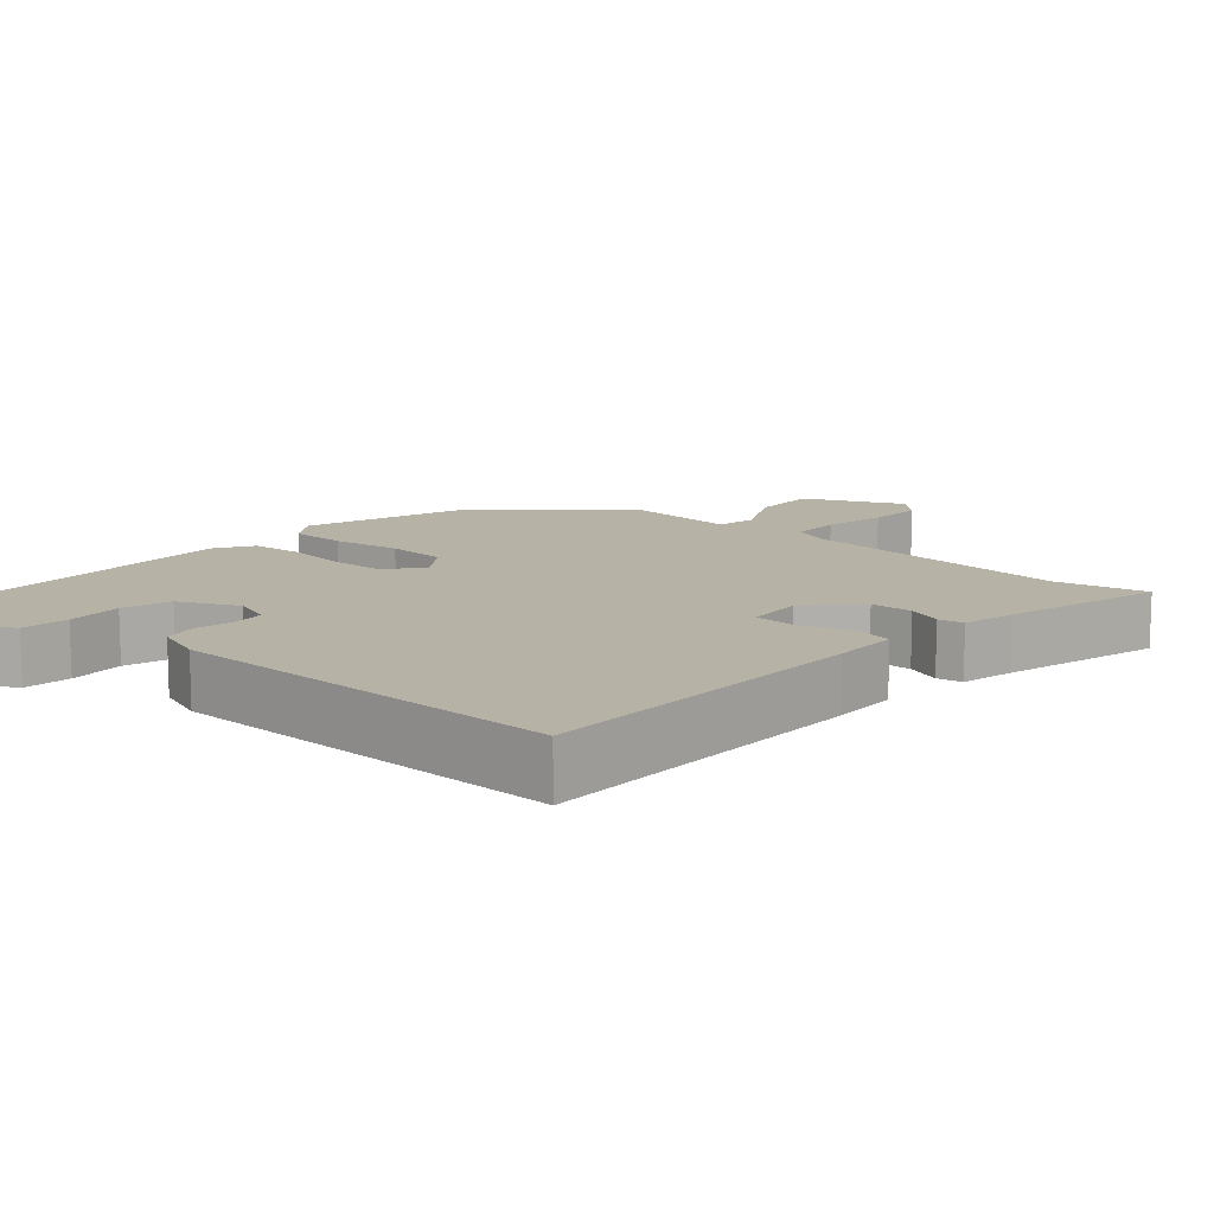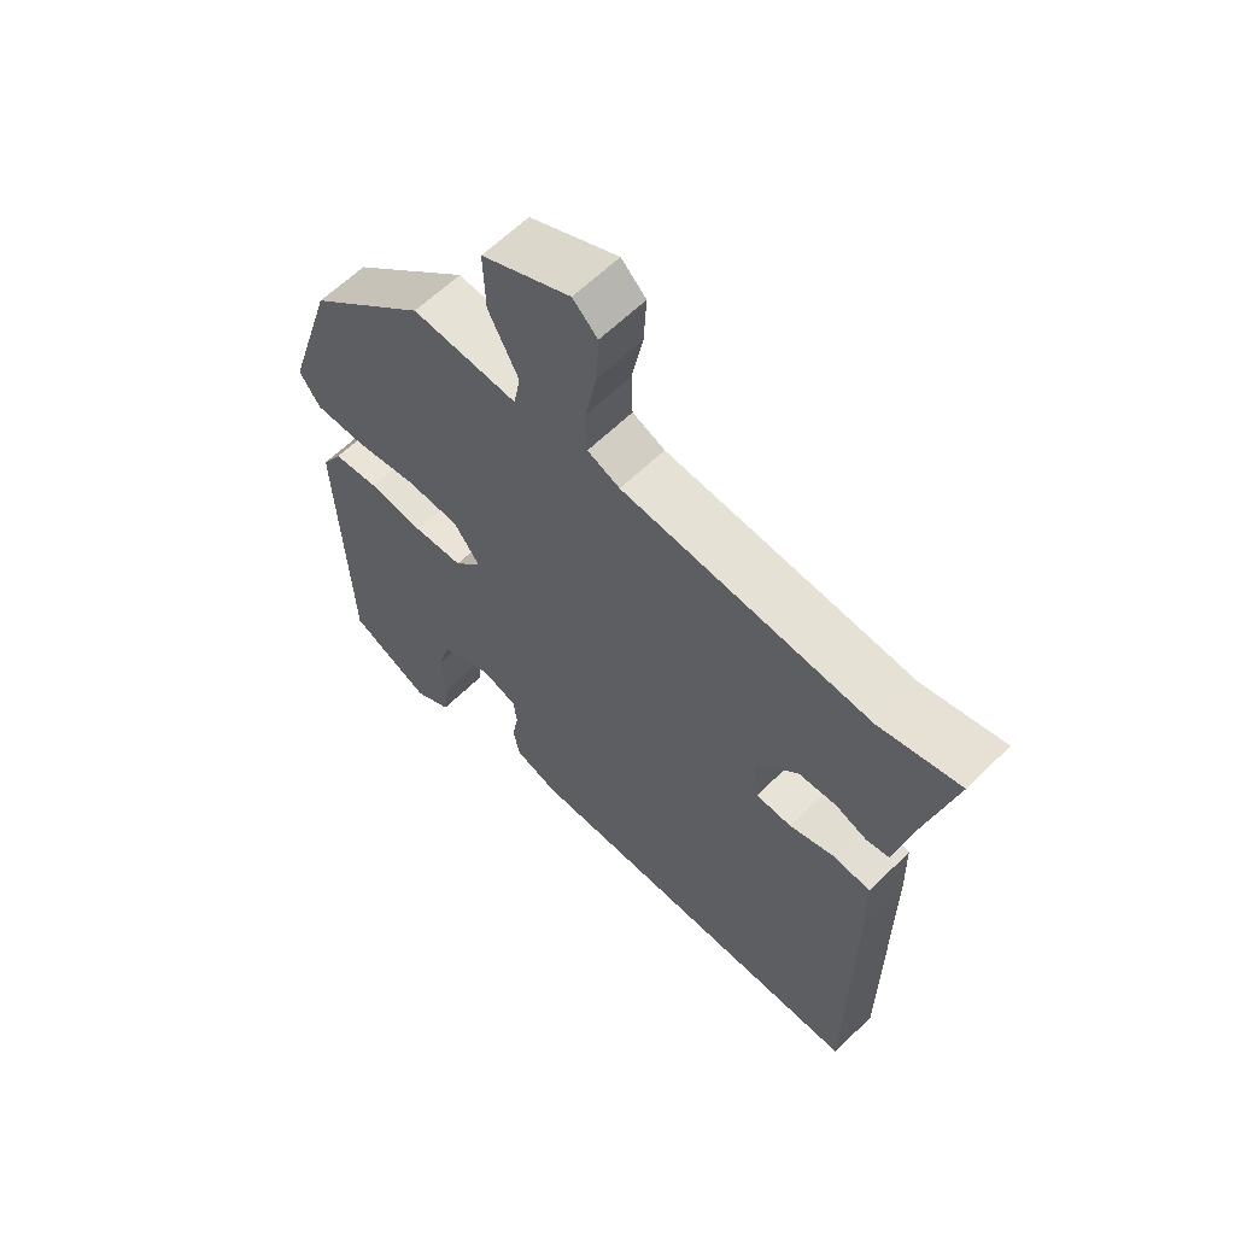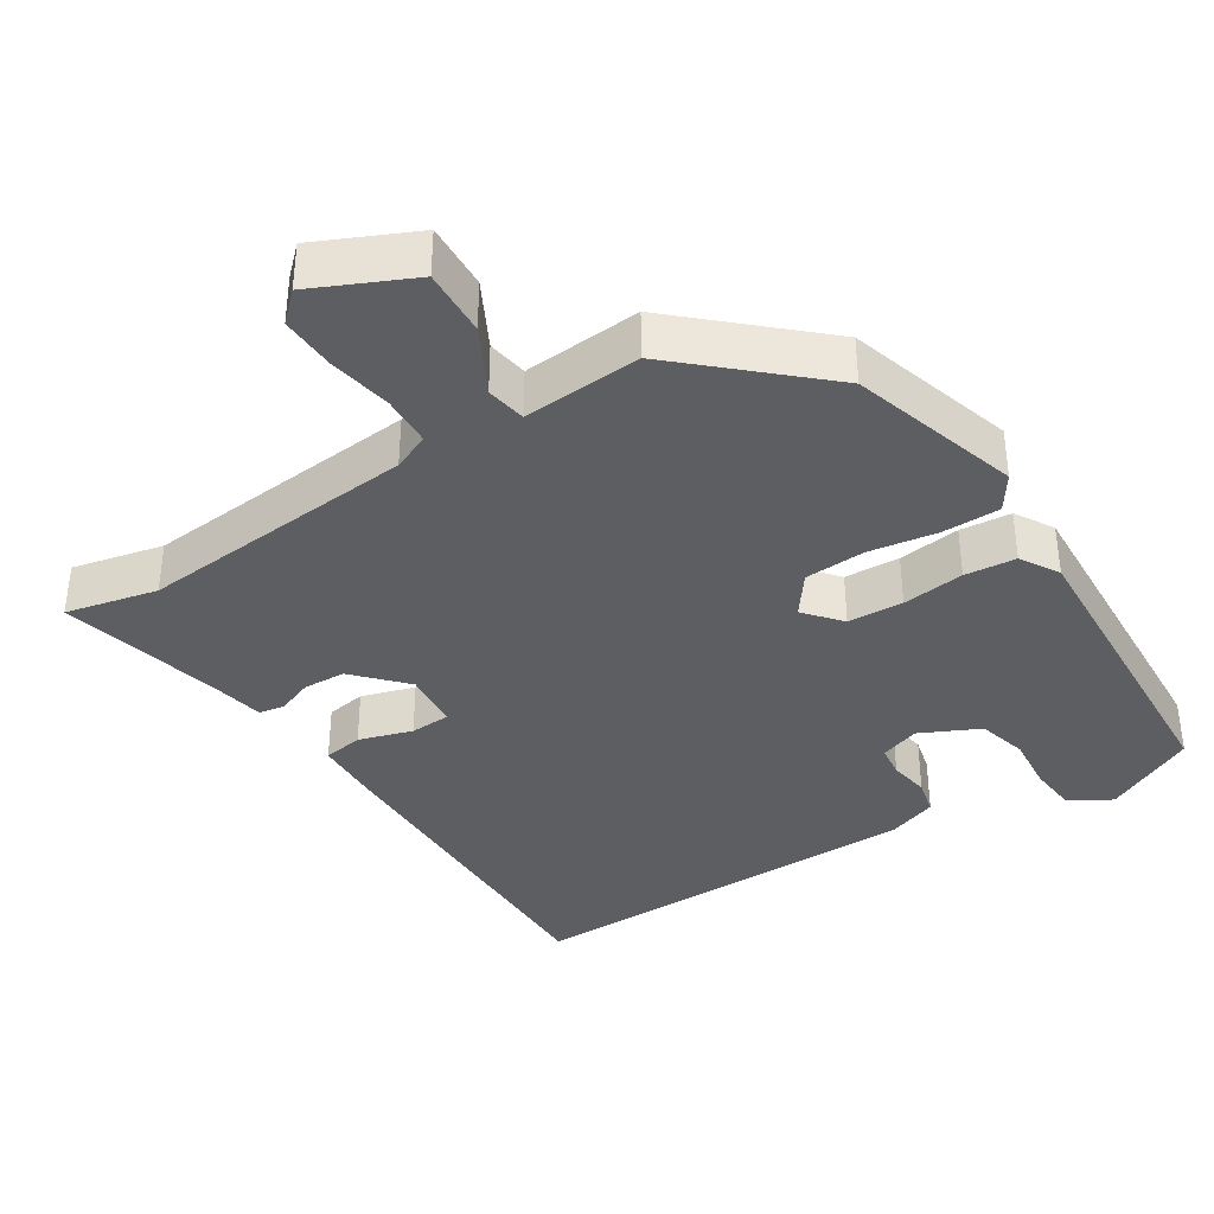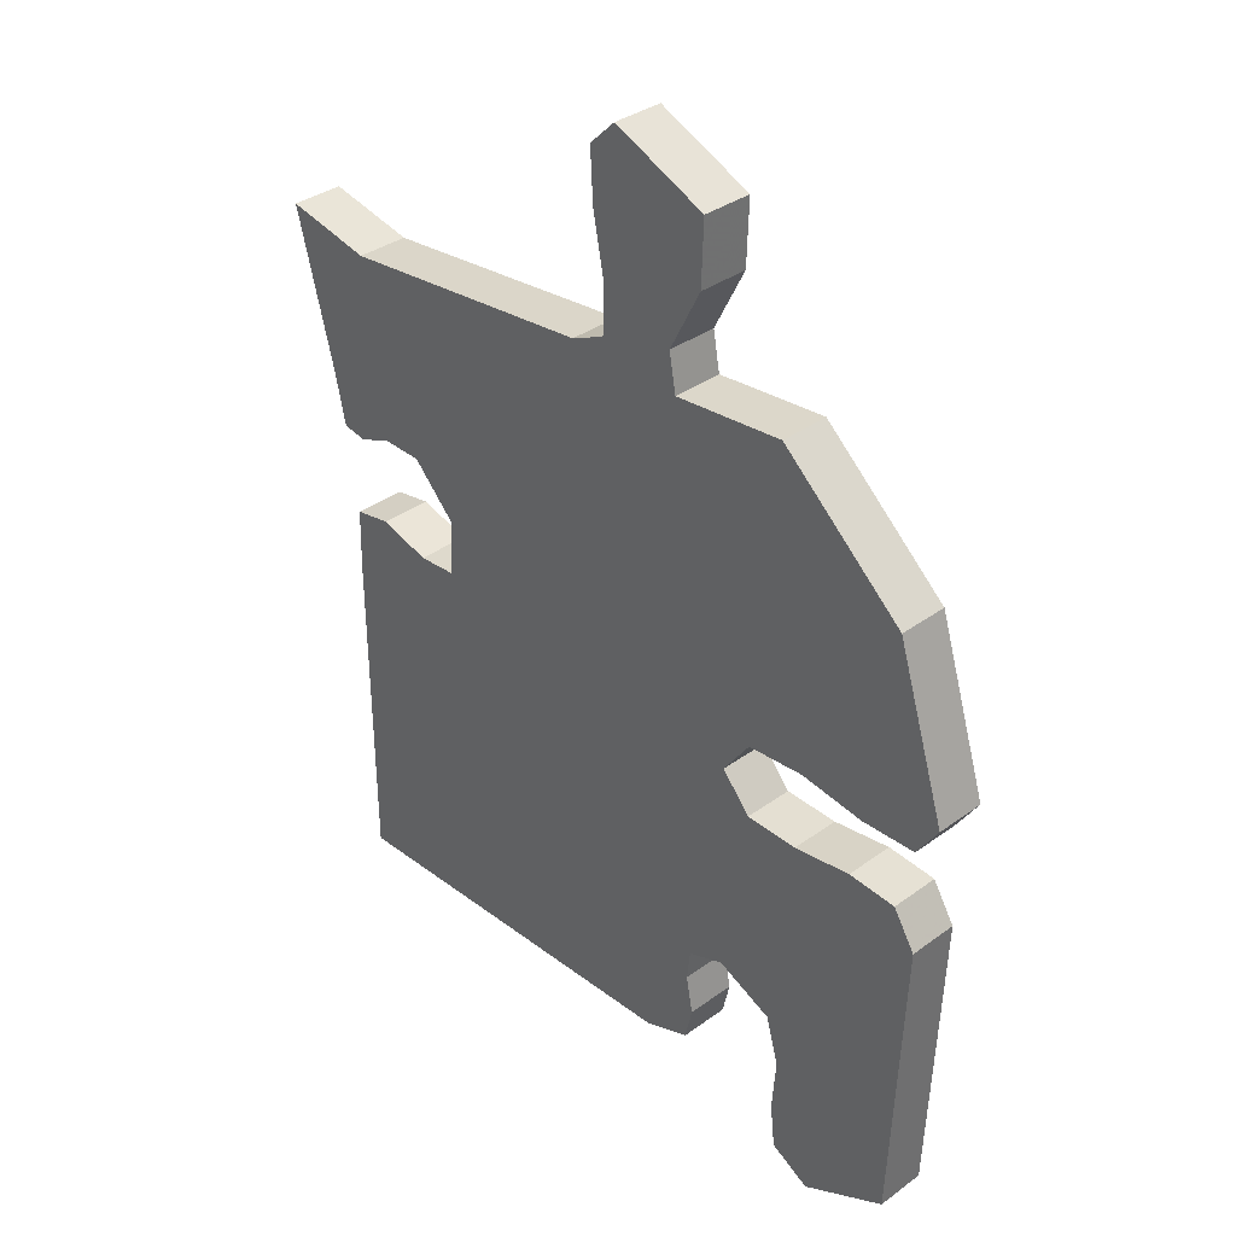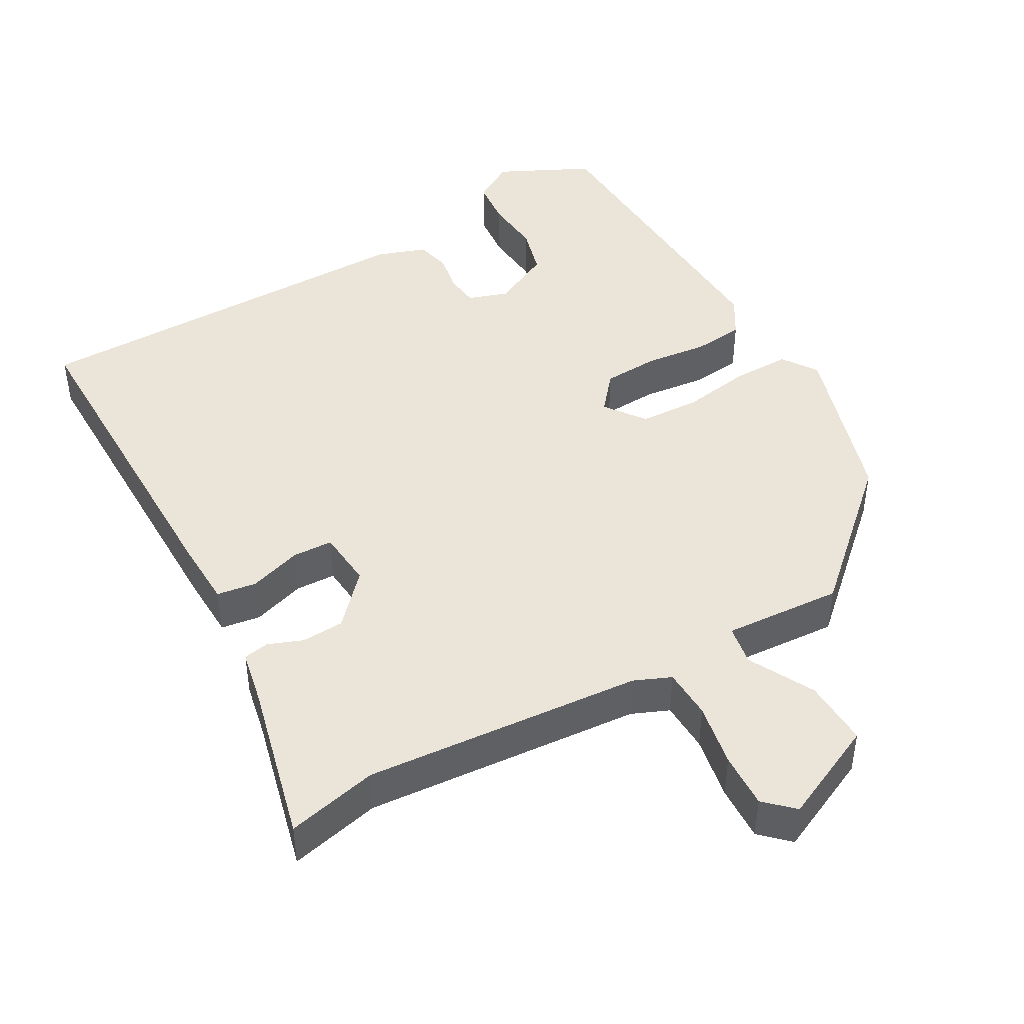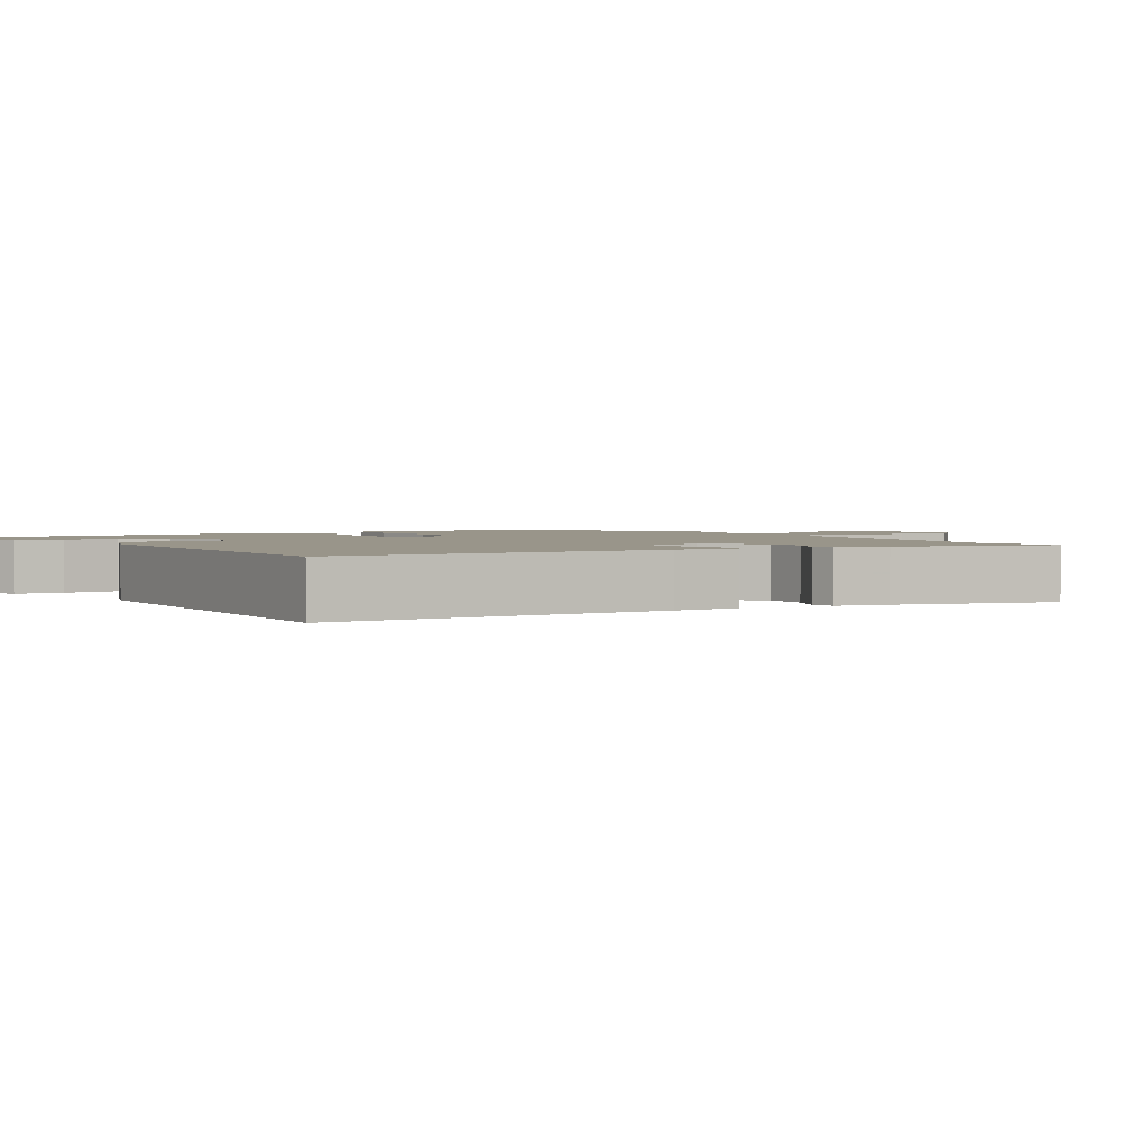
<metadata>
{"format":"obj","ext":"obj","renderer":"f3d","projection":"perspective","resolution":1024,"background":"white","views":[{"elev":12.3,"azim":-138.7,"up":"+Y"},{"elev":61.3,"azim":-135.0,"up":"+Z"},{"elev":-37.8,"azim":31.9,"up":"+Y"},{"elev":34.9,"azim":45.8,"up":"+Z"},{"elev":45.3,"azim":-30.3,"up":"+Y"},{"elev":2.1,"azim":-121.2,"up":"+Y"}]}
</metadata>
<code>
v -0.545 0.07 0.51
v -0.42 0.07 0.483
v -0.039 0.07 0.519
v 0.011 0.07 0.541
v 0.013 0.07 0.61
v -0.004 0.07 0.697
v -0.008 0.07 0.773
v 0.03 0.07 0.81
v 0.166 0.07 0.749
v 0.163 0.07 0.657
v 0.117 0.07 0.567
v 0.127 0.07 0.512
v 0.289 0.07 0.525
v 0.471 0.07 0.363
v 0.544 0.07 0.132
v 0.512 0.07 0.084
v 0.433 0.07 0.083
v 0.339 0.07 0.097
v 0.256 0.07 0.092
v 0.216 0.07 0.037
v 0.258 0.07 -0.012
v 0.334 0.07 -0.015
v 0.419 0.07 -0.004
v 0.489 0.07 -0.01
v 0.521 0.07 -0.062
v 0.504 0.07 -0.486
v 0.379 0.07 -0.549
v 0.322 0.07 -0.516
v 0.315 0.07 -0.451
v 0.321 0.07 -0.374
v 0.302 0.07 -0.307
v 0.221 0.07 -0.269
v 0.167 0.07 -0.288
v 0.162 0.07 -0.332
v 0.172 0.07 -0.386
v 0.161 0.07 -0.434
v 0.094 0.07 -0.458
v -0.454 0.07 -0.465
v -0.457 0.07 0
v -0.455 0.07 0.092
v -0.401 0.07 0.101
v -0.328 0.07 0.079
v -0.273 0.07 0.082
v -0.267 0.07 0.161
v -0.331 0.07 0.228
v -0.389 0.07 0.23
v -0.437 0.07 0.211
v -0.472 0.07 0.217
v -0.488 0.07 0.291
v -0.545 0 0.51
v -0.42 0 0.483
v -0.039 0 0.519
v 0.011 0 0.541
v 0.013 0 0.61
v -0.004 0 0.697
v -0.008 0 0.773
v 0.03 0 0.81
v 0.166 0 0.749
v 0.163 0 0.657
v 0.117 0 0.567
v 0.127 0 0.512
v 0.289 0 0.525
v 0.471 0 0.363
v 0.544 0 0.132
v 0.512 0 0.084
v 0.433 0 0.083
v 0.339 0 0.097
v 0.256 0 0.092
v 0.216 0 0.037
v 0.258 0 -0.012
v 0.334 0 -0.015
v 0.419 0 -0.004
v 0.489 0 -0.01
v 0.521 0 -0.062
v 0.504 0 -0.486
v 0.379 0 -0.549
v 0.322 0 -0.516
v 0.315 0 -0.451
v 0.321 0 -0.374
v 0.302 0 -0.307
v 0.221 0 -0.269
v 0.167 0 -0.288
v 0.162 0 -0.332
v 0.172 0 -0.386
v 0.161 0 -0.434
v 0.094 0 -0.458
v -0.454 0 -0.465
v -0.457 0 0
v -0.455 0 0.092
v -0.401 0 0.101
v -0.328 0 0.079
v -0.273 0 0.082
v -0.267 0 0.161
v -0.331 0 0.228
v -0.389 0 0.23
v -0.437 0 0.211
v -0.472 0 0.217
v -0.488 0 0.291
f 46 47 48 49
f 49 1 2
f 46 49 2
f 45 46 2
f 44 45 2 3
f 43 44 3 4
f 40 41 42
f 39 40 42
f 38 39 42
f 37 38 42
f 36 37 42
f 35 36 42
f 34 35 42
f 33 34 42 43
f 32 33 43 4
f 28 29 30
f 27 28 30
f 26 27 30
f 25 26 30
f 24 25 30
f 23 24 30
f 22 23 30 31
f 21 22 31 32
f 16 17 18
f 15 16 18
f 14 15 18
f 13 14 18
f 12 13 18
f 12 18 19
f 9 10 11
f 8 9 11
f 7 8 11
f 6 7 11
f 5 6 11
f 5 11 12
f 12 19 20
f 5 12 20
f 4 5 20
f 20 21 32
f 4 20 32
f 98 97 96 95
f 51 50 98
f 51 98 95
f 51 95 94
f 52 51 94 93
f 53 52 93 92
f 91 90 89
f 91 89 88
f 91 88 87
f 91 87 86
f 91 86 85
f 91 85 84
f 91 84 83
f 92 91 83 82
f 53 92 82 81
f 79 78 77
f 79 77 76
f 79 76 75
f 79 75 74
f 79 74 73
f 79 73 72
f 80 79 72 71
f 81 80 71 70
f 67 66 65
f 67 65 64
f 67 64 63
f 67 63 62
f 67 62 61
f 68 67 61
f 60 59 58
f 60 58 57
f 60 57 56
f 60 56 55
f 60 55 54
f 61 60 54
f 69 68 61
f 69 61 54
f 69 54 53
f 81 70 69
f 81 69 53
f 1 50 51 2
f 2 51 52 3
f 3 52 53 4
f 4 53 54 5
f 5 54 55 6
f 6 55 56 7
f 7 56 57 8
f 8 57 58 9
f 9 58 59 10
f 10 59 60 11
f 11 60 61 12
f 12 61 62 13
f 13 62 63 14
f 14 63 64 15
f 15 64 65 16
f 16 65 66 17
f 17 66 67 18
f 18 67 68 19
f 19 68 69 20
f 20 69 70 21
f 21 70 71 22
f 22 71 72 23
f 23 72 73 24
f 24 73 74 25
f 25 74 75 26
f 26 75 76 27
f 27 76 77 28
f 28 77 78 29
f 29 78 79 30
f 30 79 80 31
f 31 80 81 32
f 32 81 82 33
f 33 82 83 34
f 34 83 84 35
f 35 84 85 36
f 36 85 86 37
f 37 86 87 38
f 38 87 88 39
f 39 88 89 40
f 40 89 90 41
f 41 90 91 42
f 42 91 92 43
f 43 92 93 44
f 44 93 94 45
f 45 94 95 46
f 46 95 96 47
f 47 96 97 48
f 48 97 98 49
f 49 98 50 1

</code>
